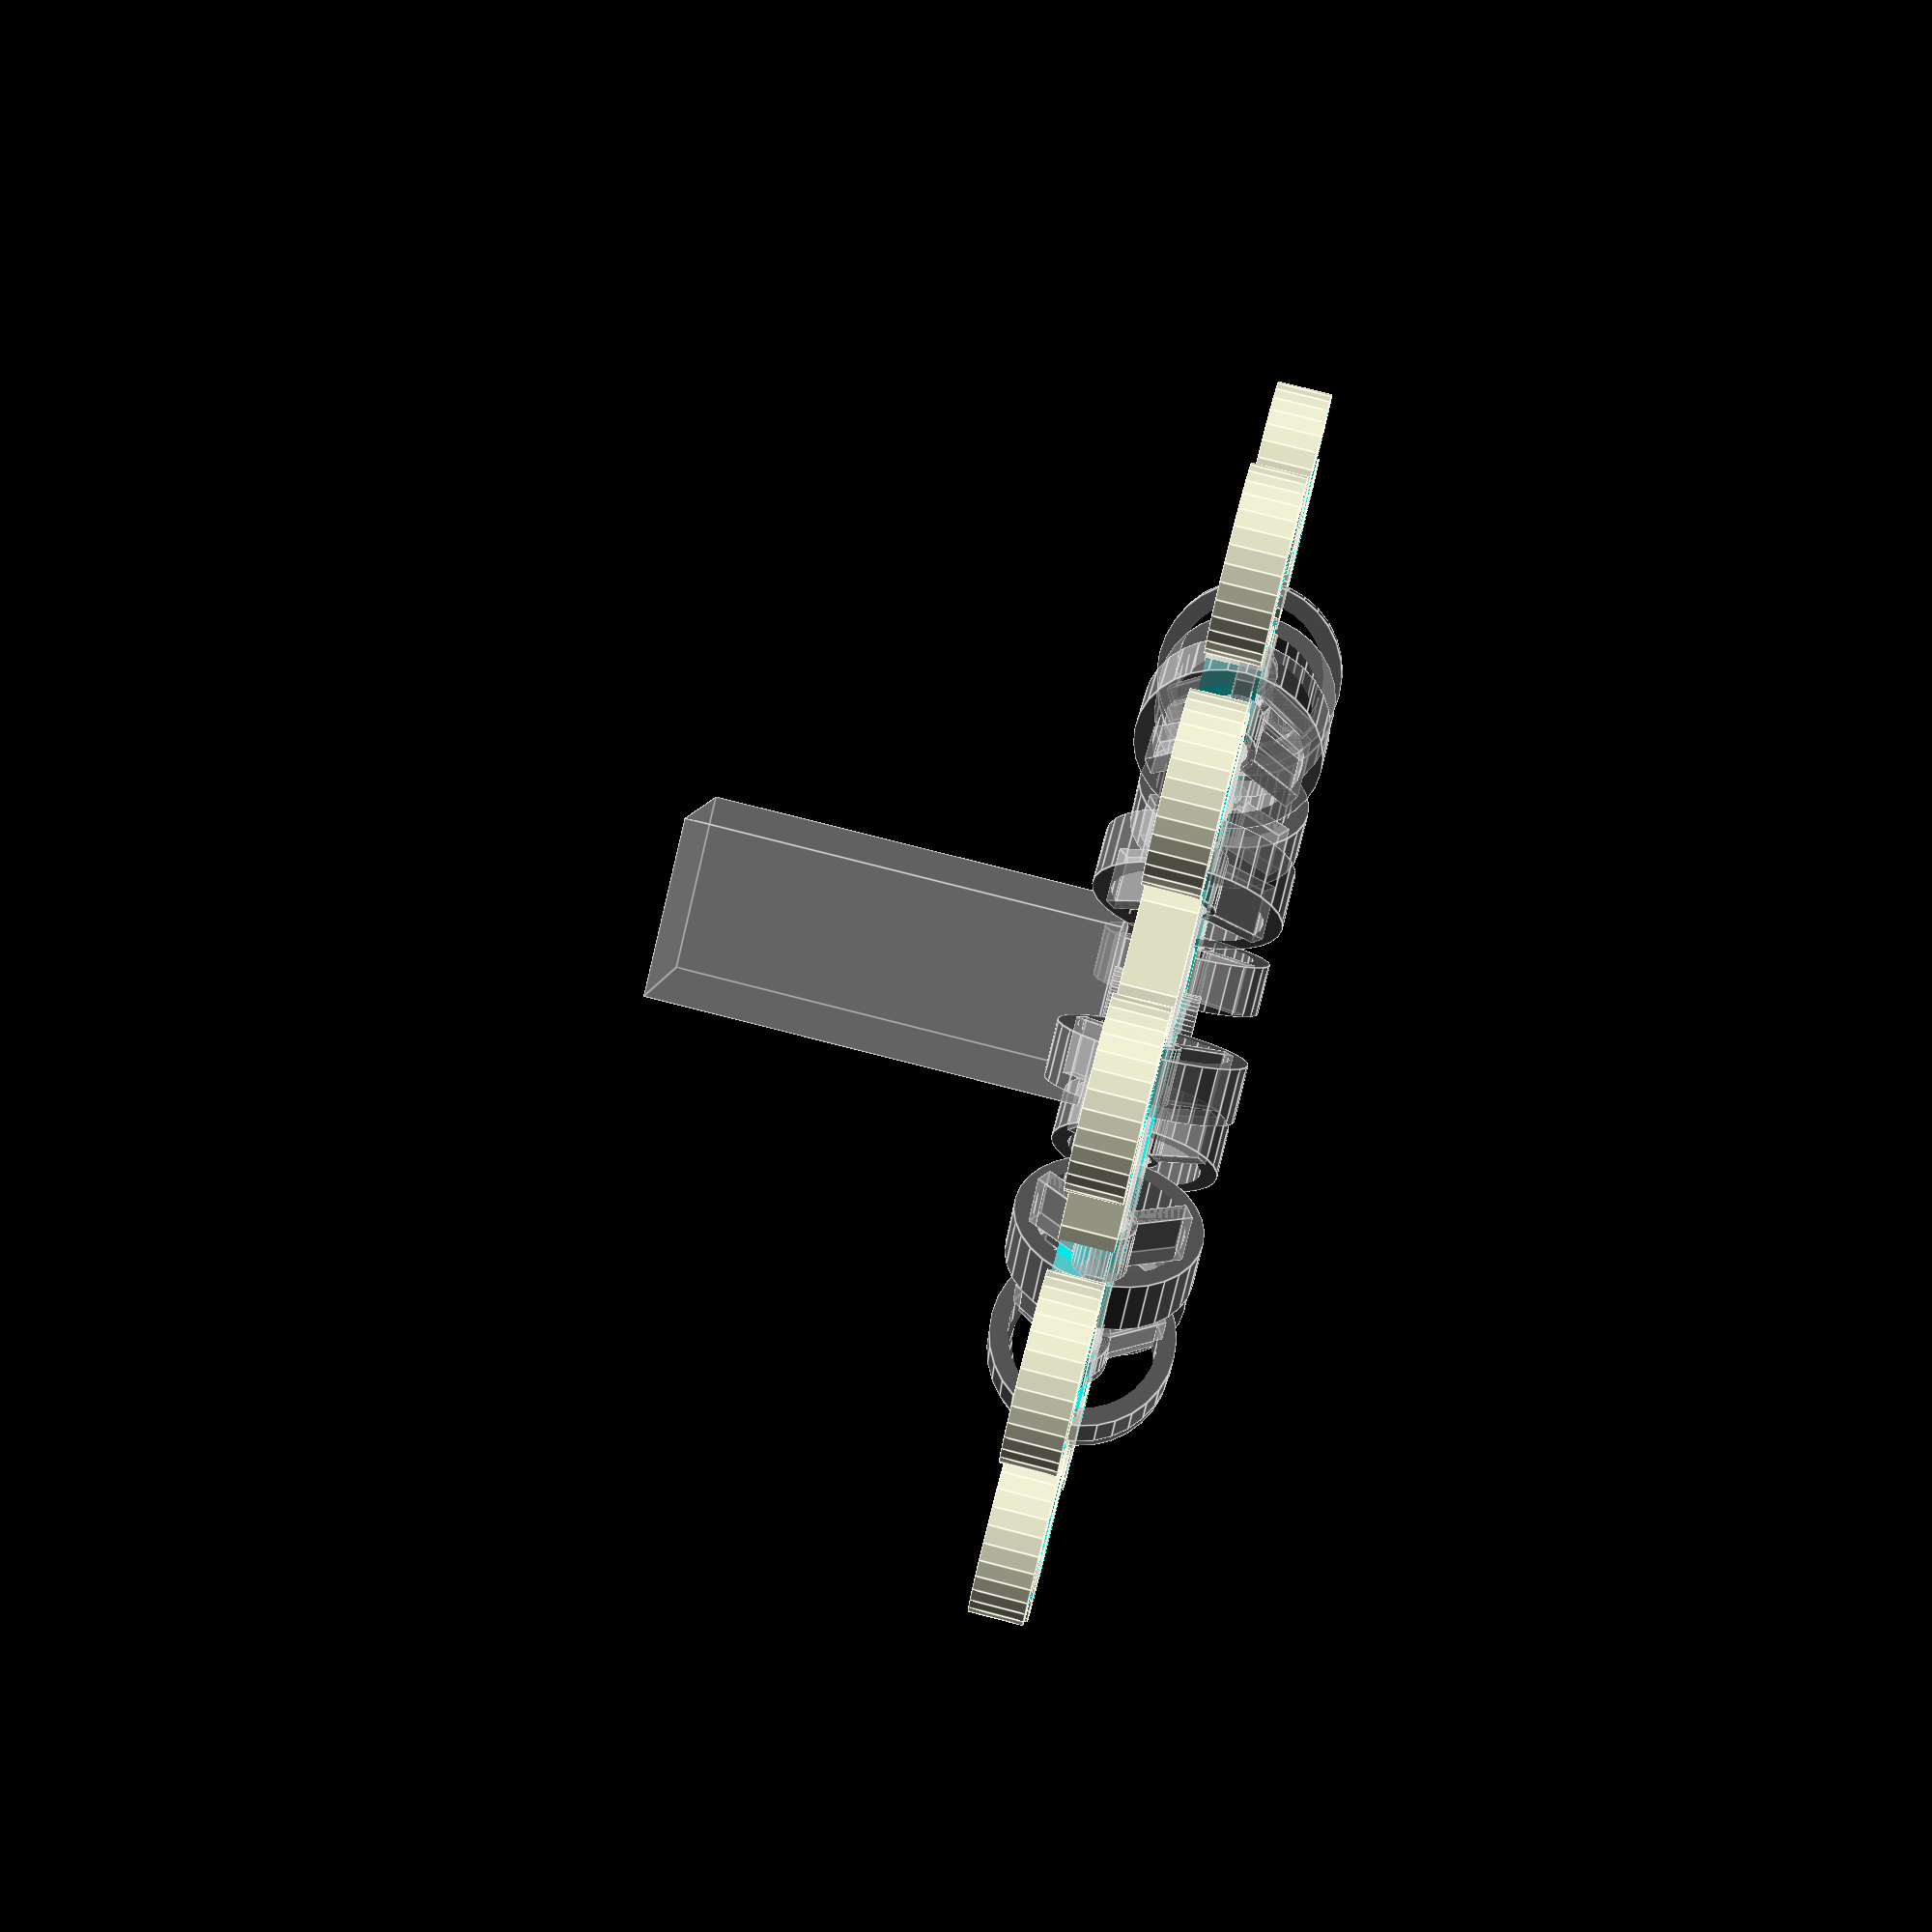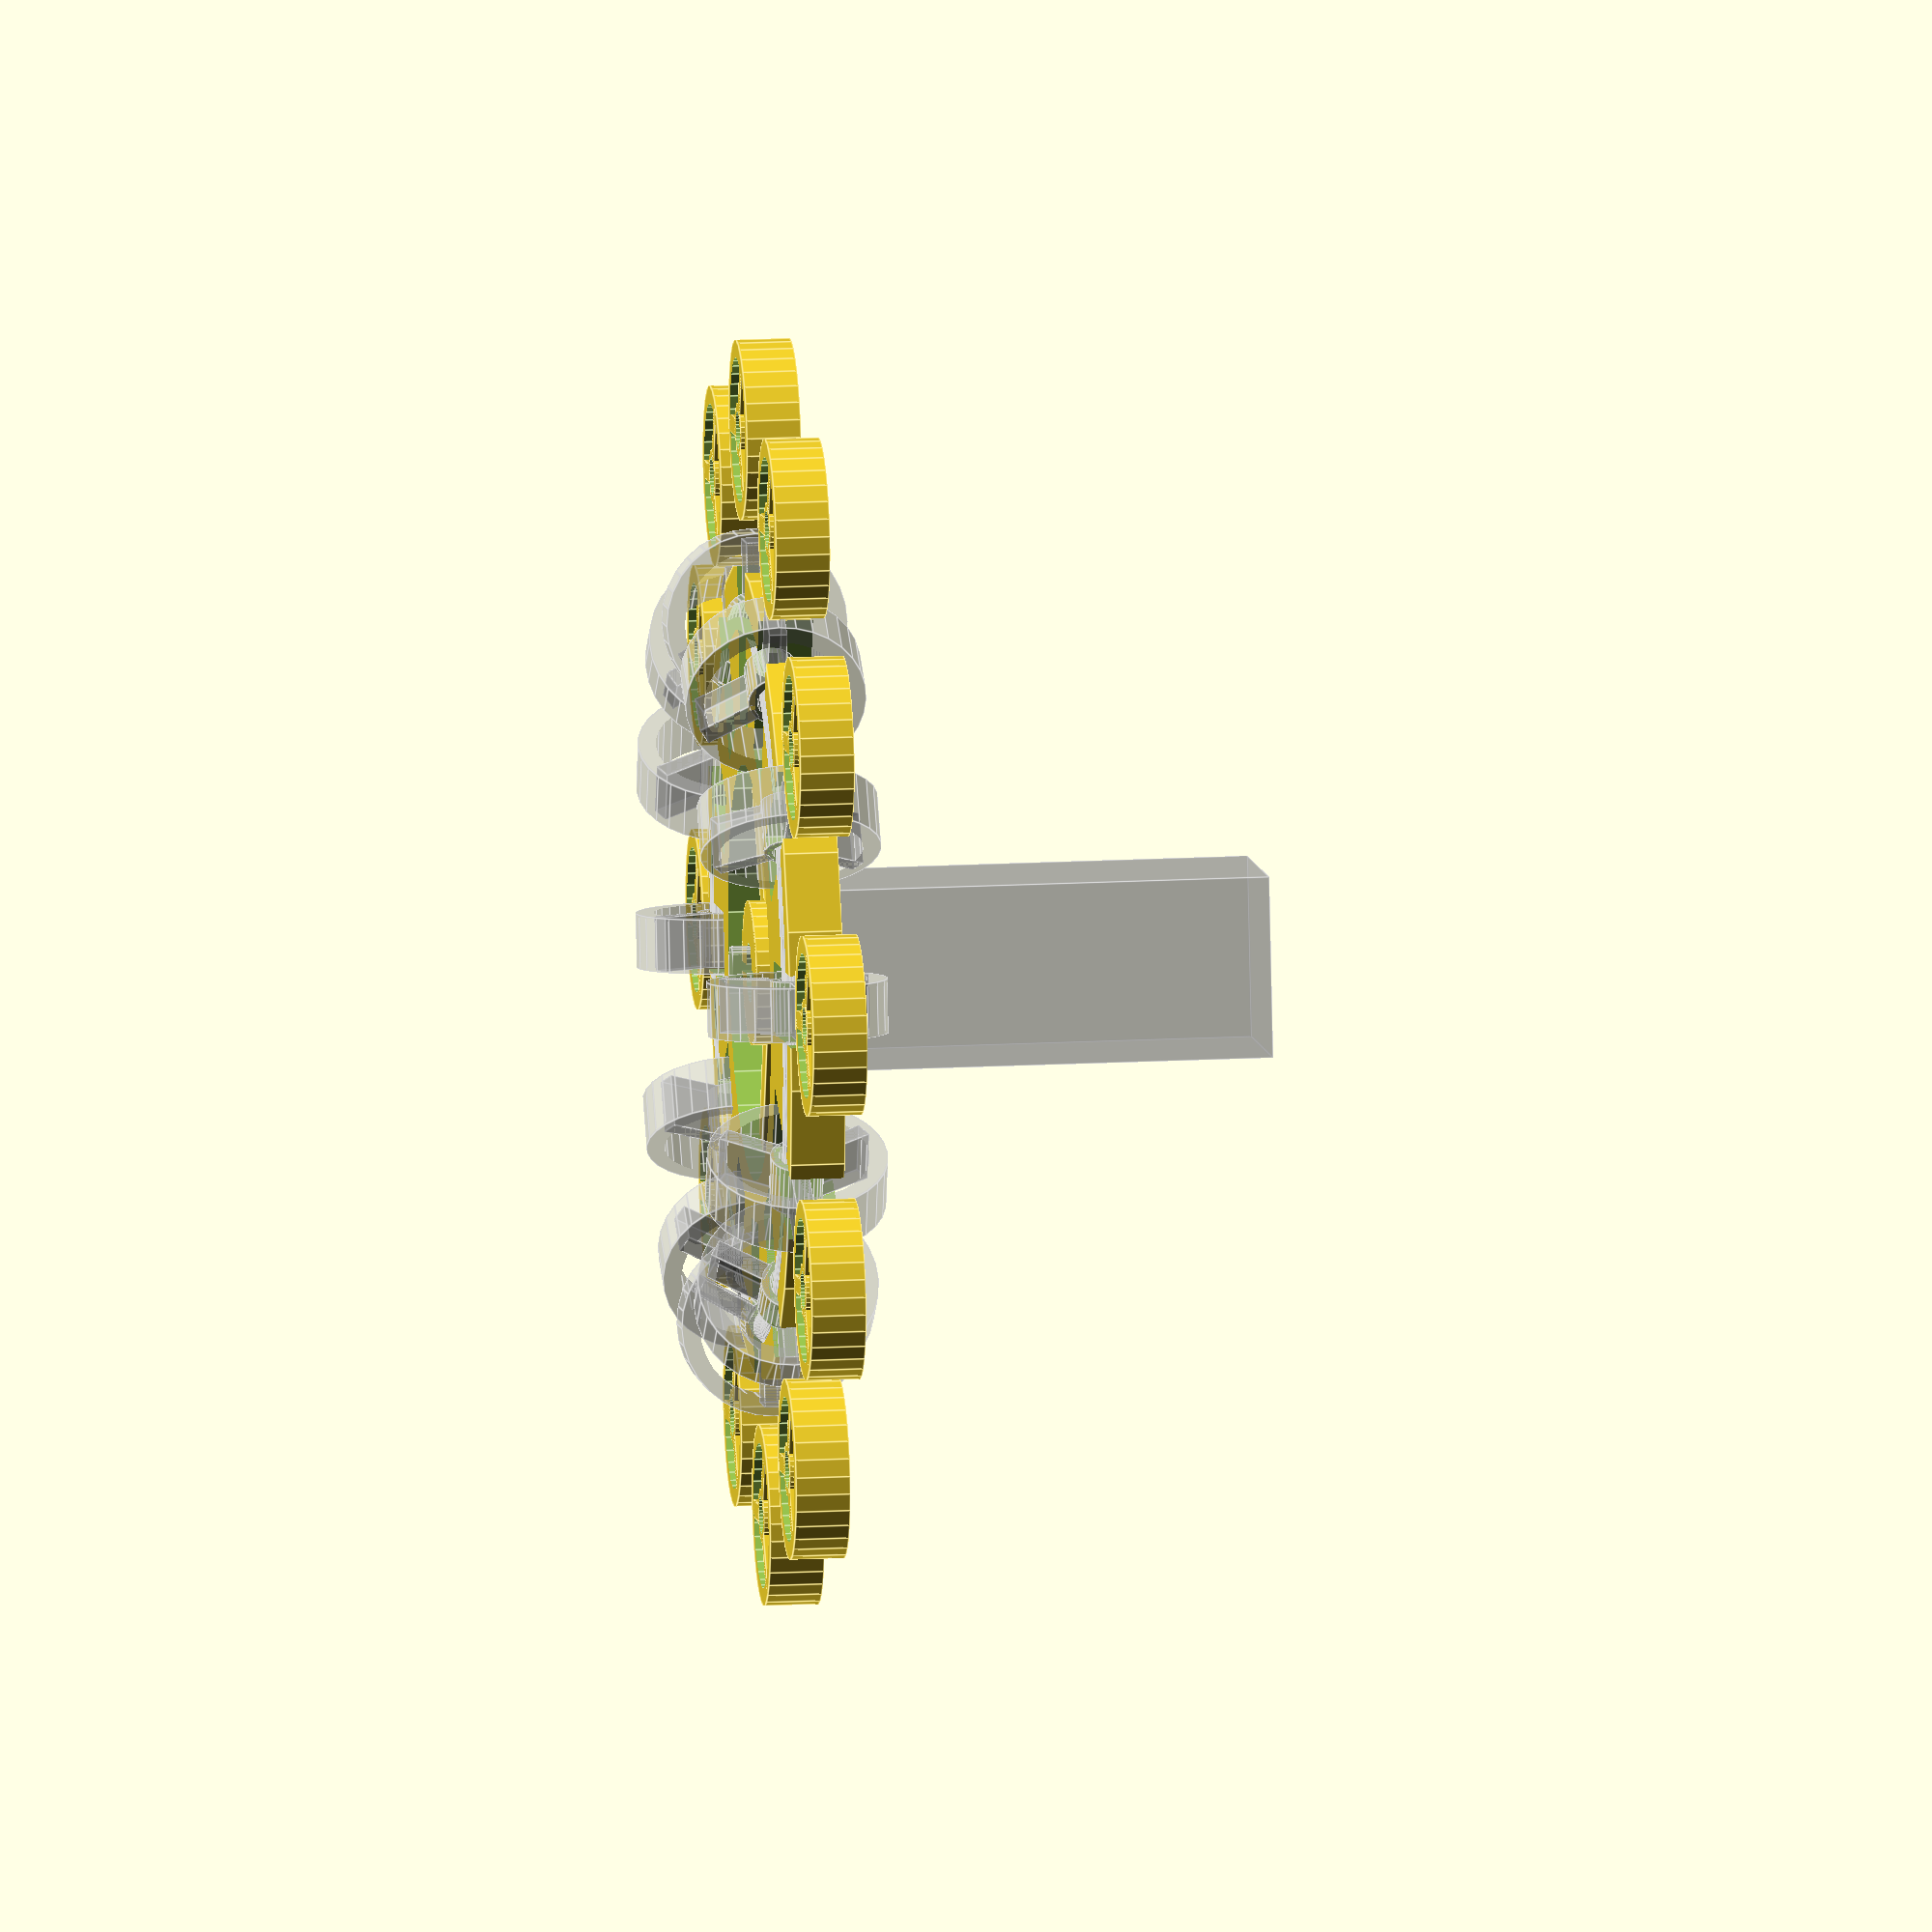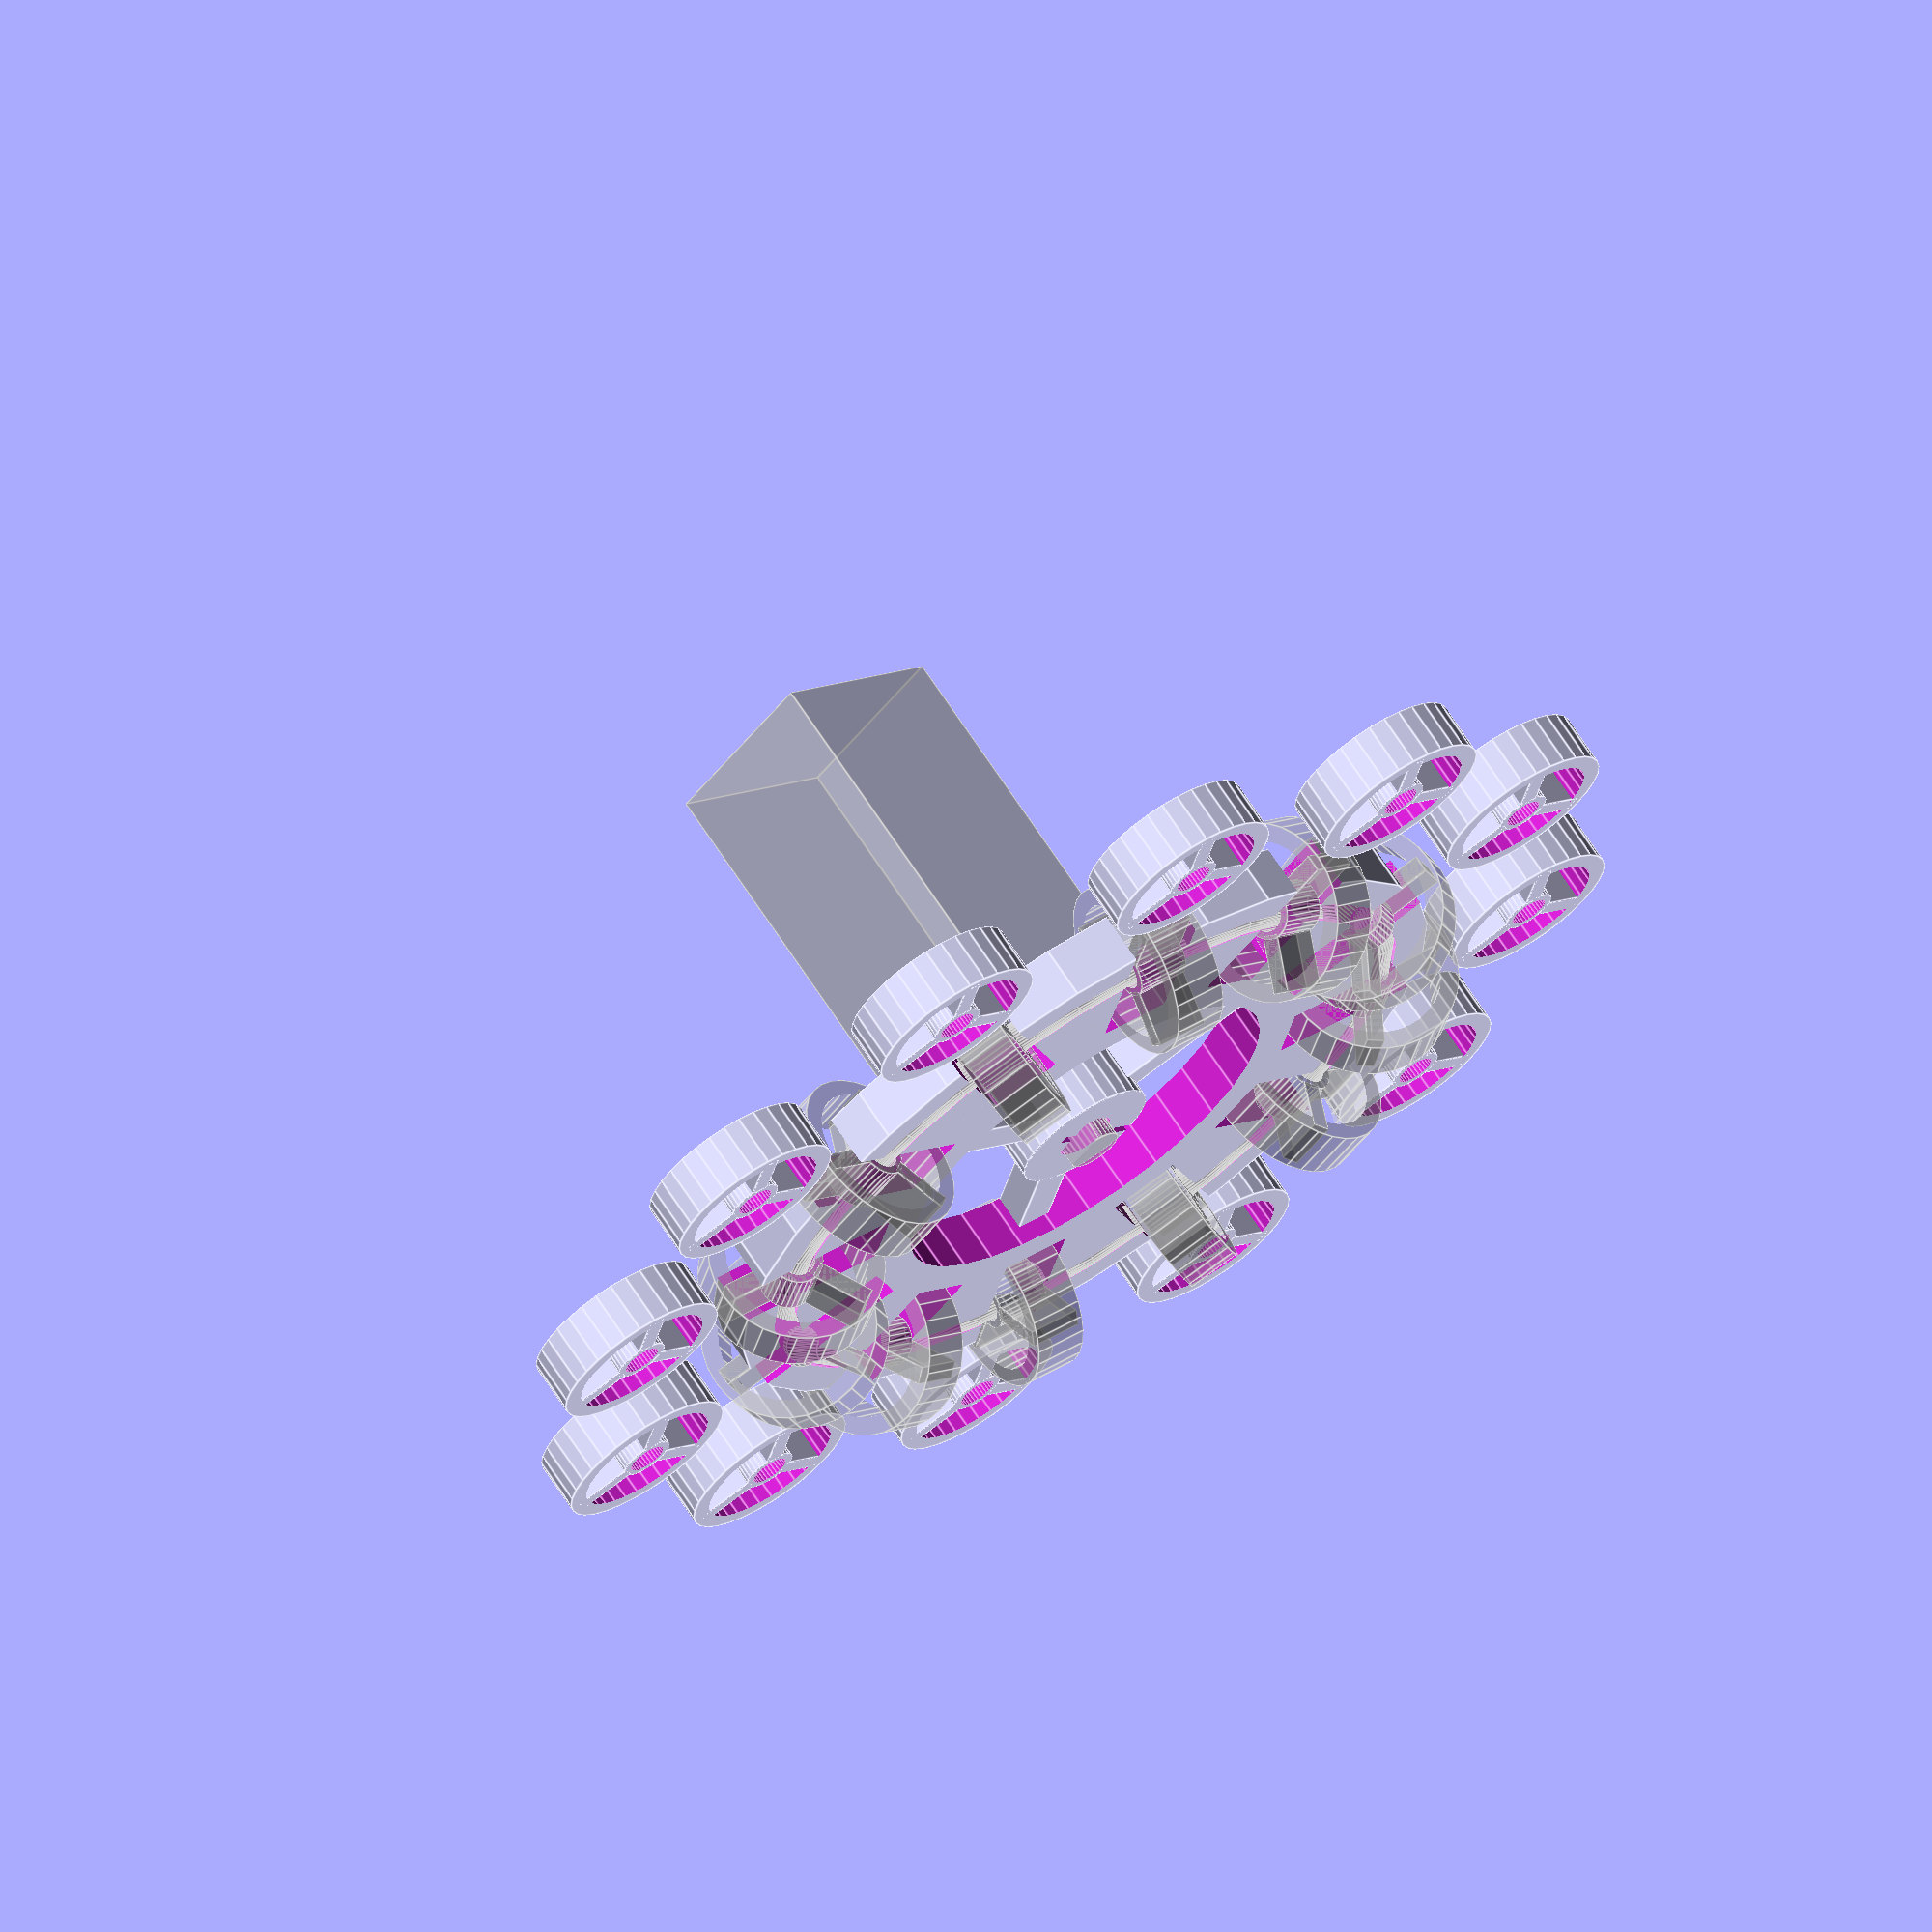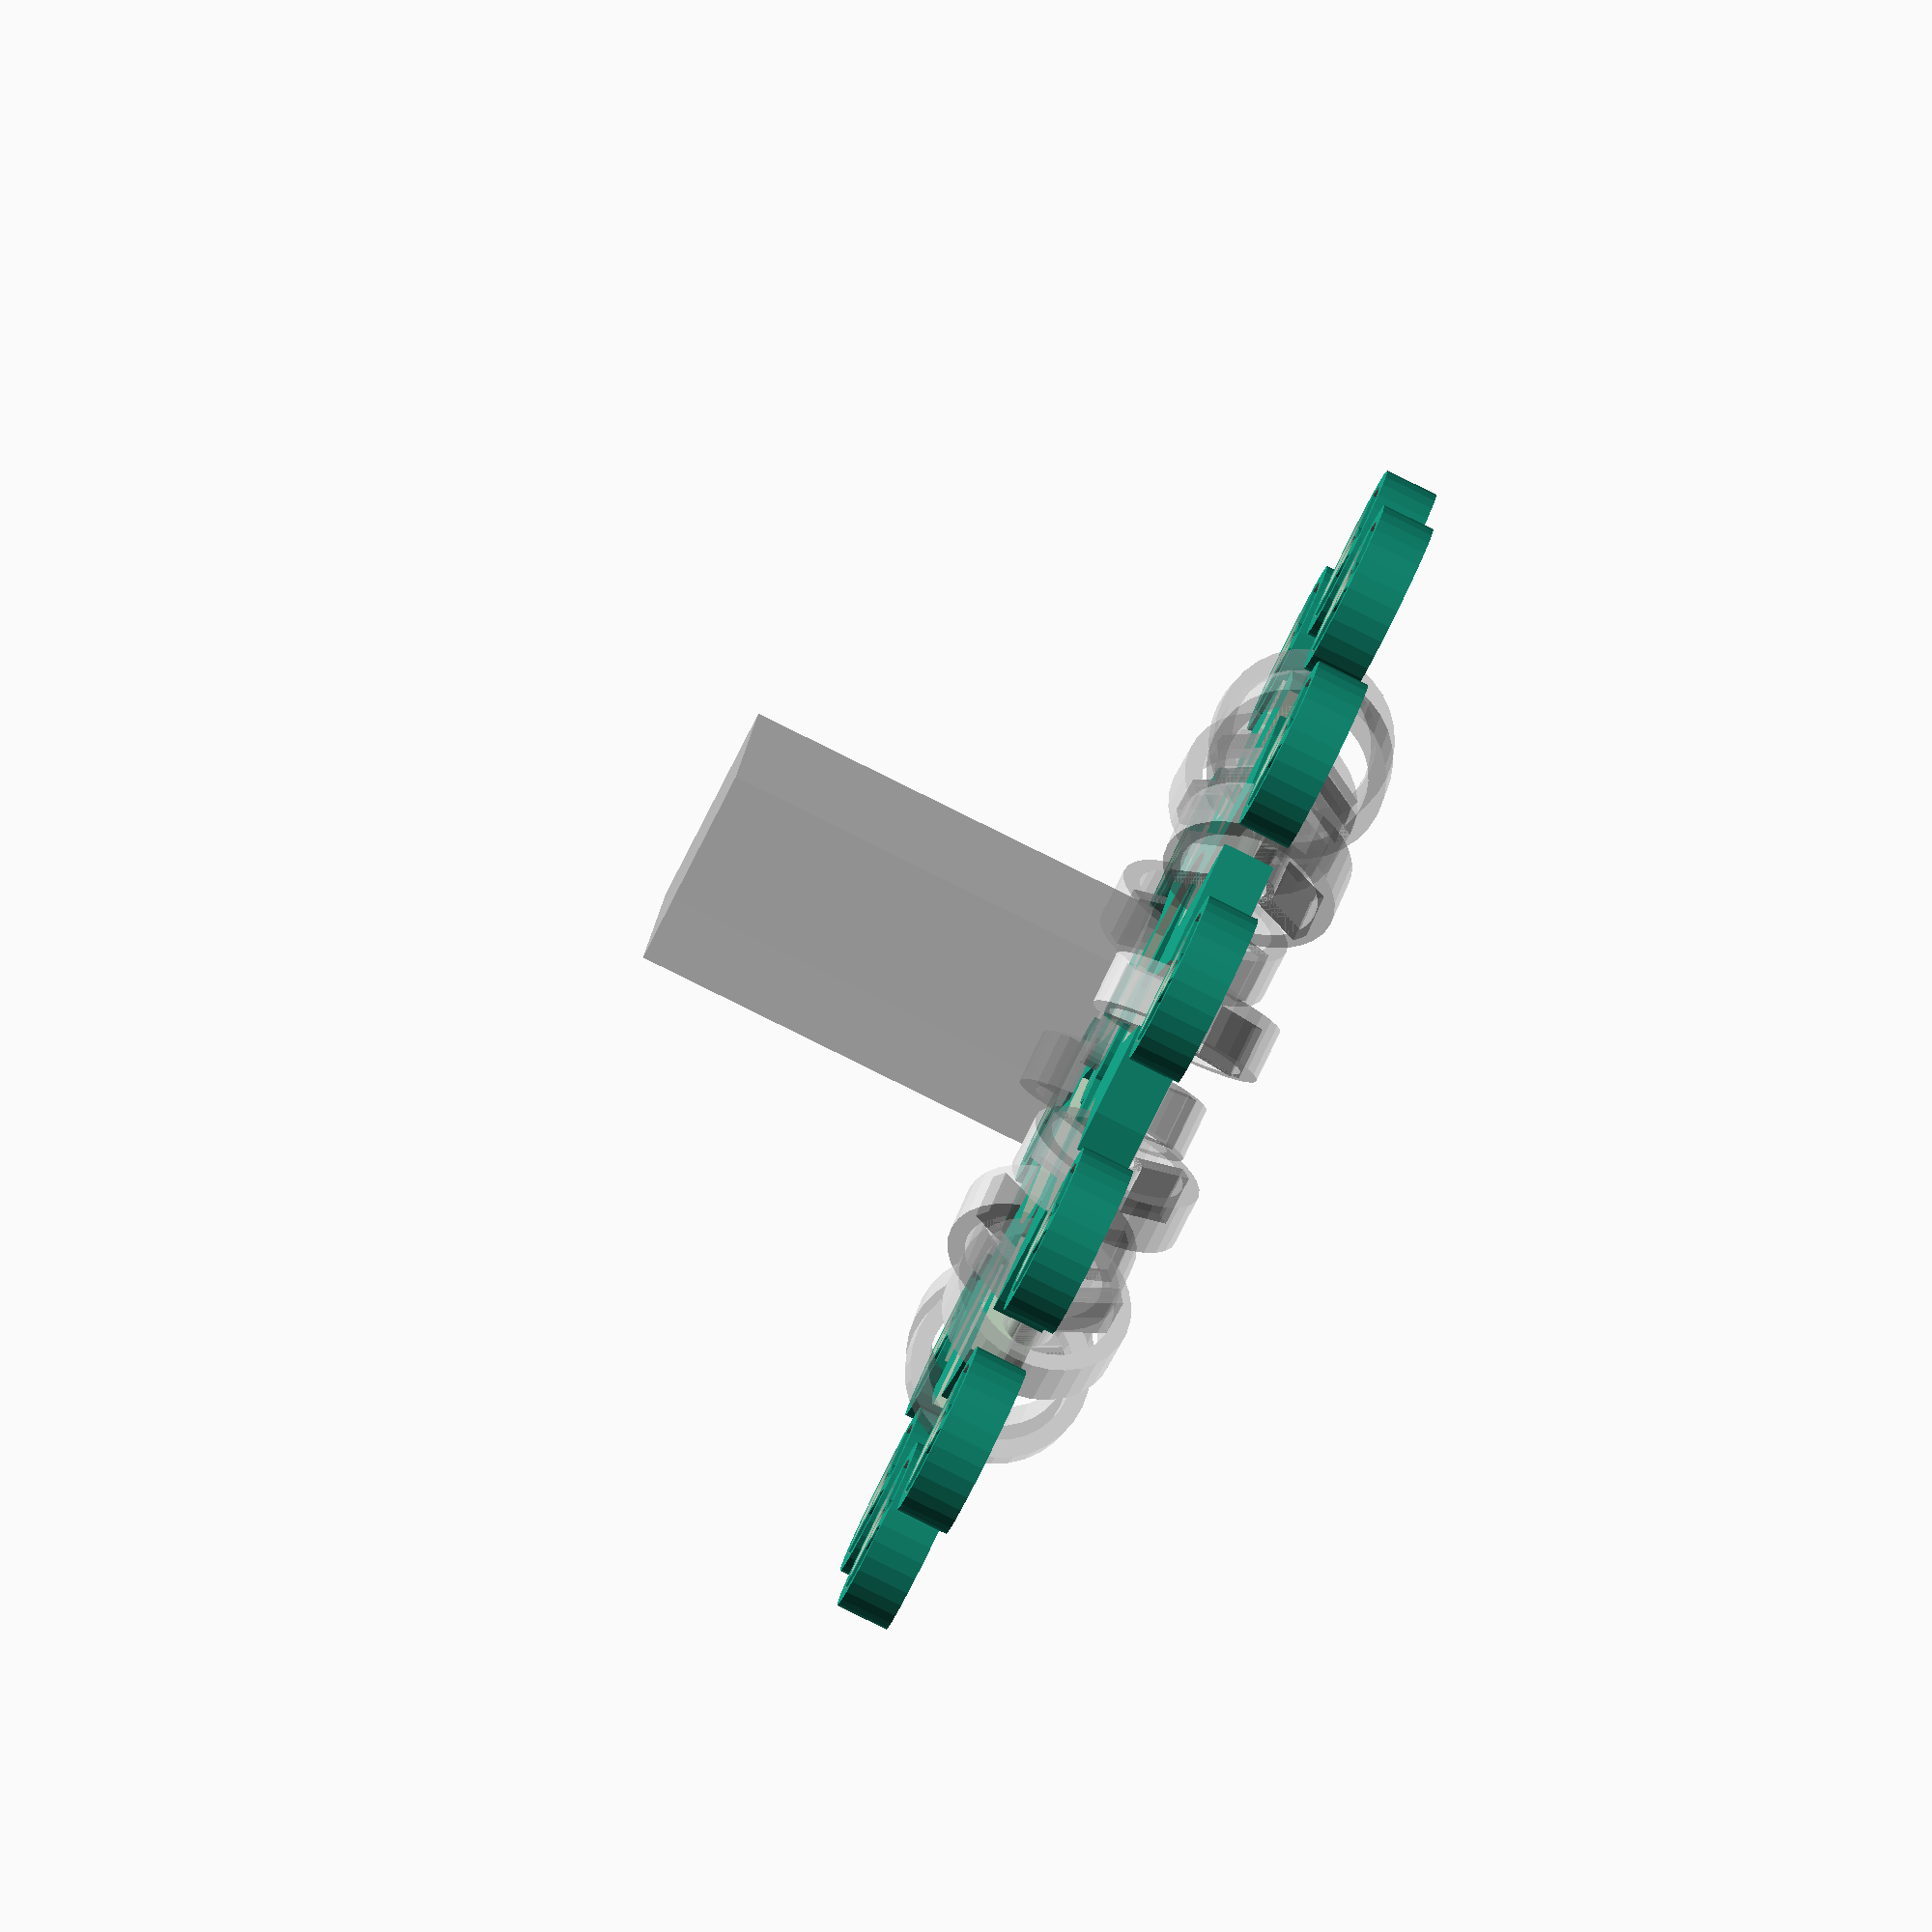
<openscad>
$fn=32;
subc=12;
// https://akizukidenshi.com/catalog/g/gM-12917/

//隙間は0.3mm弱縮む
module radial(x,s,n){// x=直径[始端,終端],s=断面[x,y],n=放射数
	for(i=[0:n-1])rotate([0,0,i/n*360])translate([x[0]/2,-s[1]/2,s[0]])rotate([0,90,0])cube([s[0],s[1],(x[1]-x[0])/2]);
}
module ring(x,h){// x=直径[始端,終端],h=高さ
	difference(){cylinder(d=x[1],h=h);cylinder(d=x[0],h=h*2+1,center=true);}
}

module shaft(l=4){
	intersection(){
		cylinder(d=3,h=l,$fn=32);
		translate([.5,0,3])cube([3,3,l+2],center=true);
	}
}
module motor(){
	shaft();
	translate([0,0,-1])cylinder(d=4,h=1);
	translate([-6,-5,-25.25])cube([12,10,24.25]);
}

module sub(){
	ring([2.1,3],3);// hub
	radial([2.5,9],[3,1],3);// spoke
	ring([8,10],3);// wheel
}
module main(){
	difference(){// hub
		cylinder(d=8,h=3);
		union(){
			translate([0,0,-1])scale(1.10)shaft(5);
			translate([2,0,0])cube([8,.5,10],center=true);
		}
	}
	rotate([0,0,180])radial([7,24],[2,2],3);// spoke
	difference(){// wheel
		ring([23,45],3);
		union(){
			// subspace
			for(i=[1:subc])rotate([0,0,i/subc*360])translate([19.7,0,3/2])cube([12,4,50],center=true);
			// subshaft
			rotate_extrude()translate([19.7,3-.7,0])scale(1.16)circle(d=1.75);
		}
	}
	// sub
	%for(i=[1:subc])rotate([0,0,i/subc*360])translate([19.4,3/2,3-.7])rotate([90,0,0])sub();
	%rotate_extrude()translate([19.7,3-.7,0])circle(d=1.75);
}

%motor();
main();
//translate([40,0,0])for(i=[0:subc-1])translate([(floor(i/4)-i%4/2)*12,i%4/2*sqrt(3)*12,0])sub();
for(i=[0:subc-1])translate([cos(i/subc*360)*30,sin(i/subc*360)*30,0])sub();
</openscad>
<views>
elev=103.1 azim=68.7 roll=255.6 proj=p view=edges
elev=342.3 azim=168.0 roll=84.1 proj=o view=edges
elev=111.1 azim=223.7 roll=213.2 proj=o view=edges
elev=84.2 azim=343.6 roll=243.7 proj=o view=wireframe
</views>
